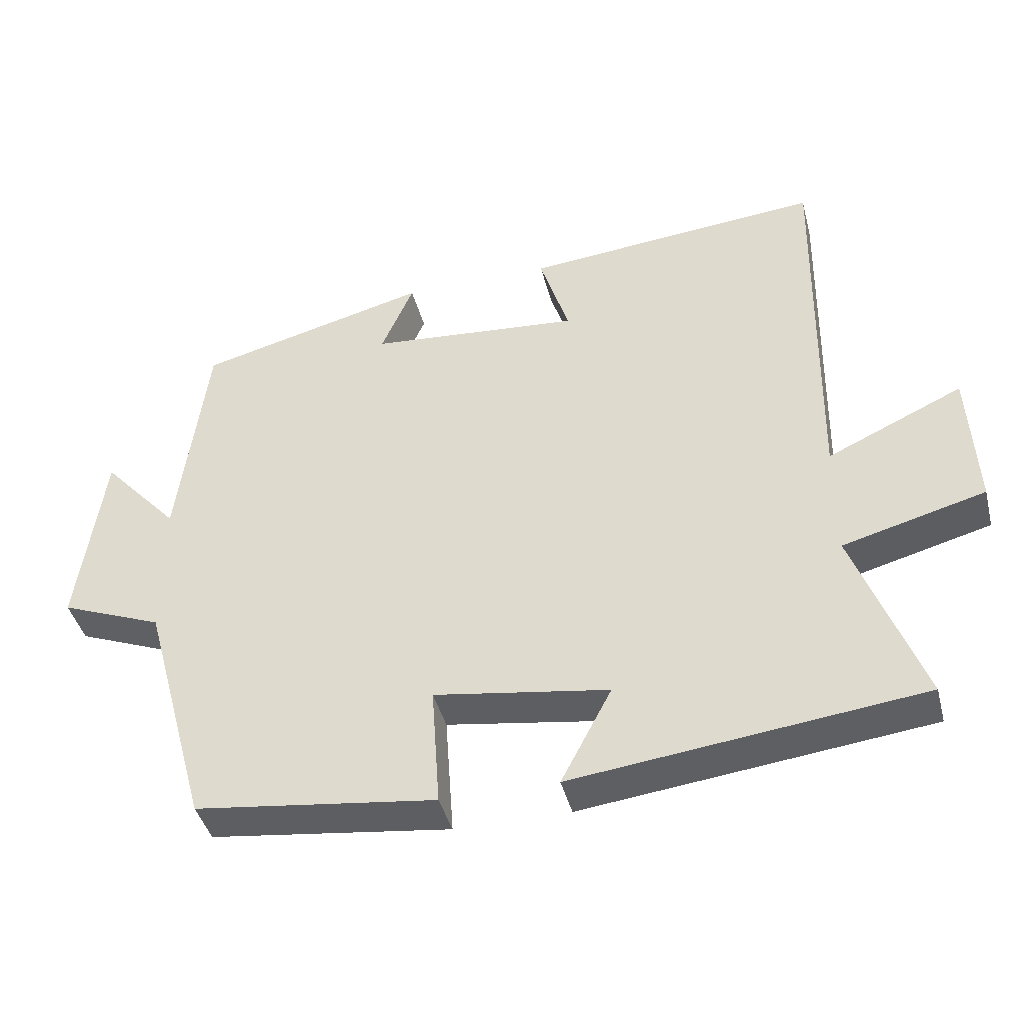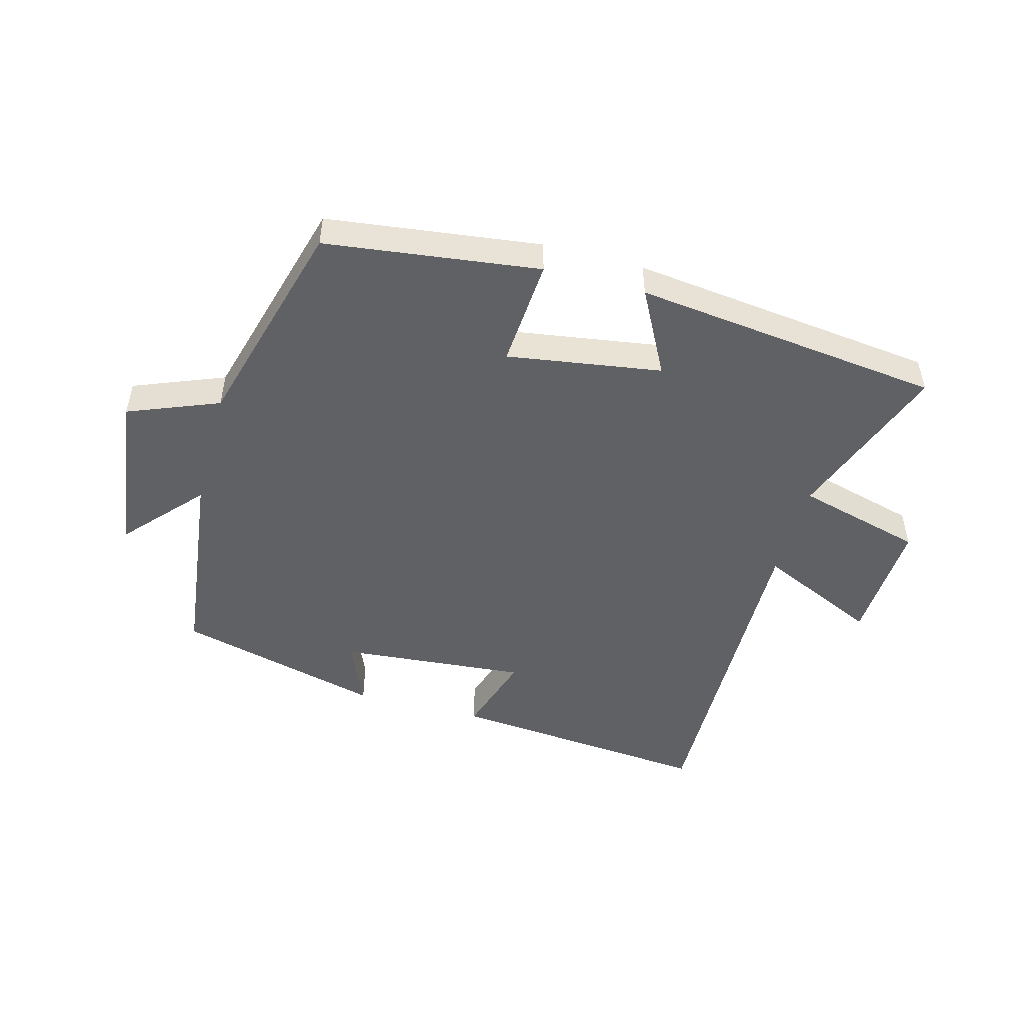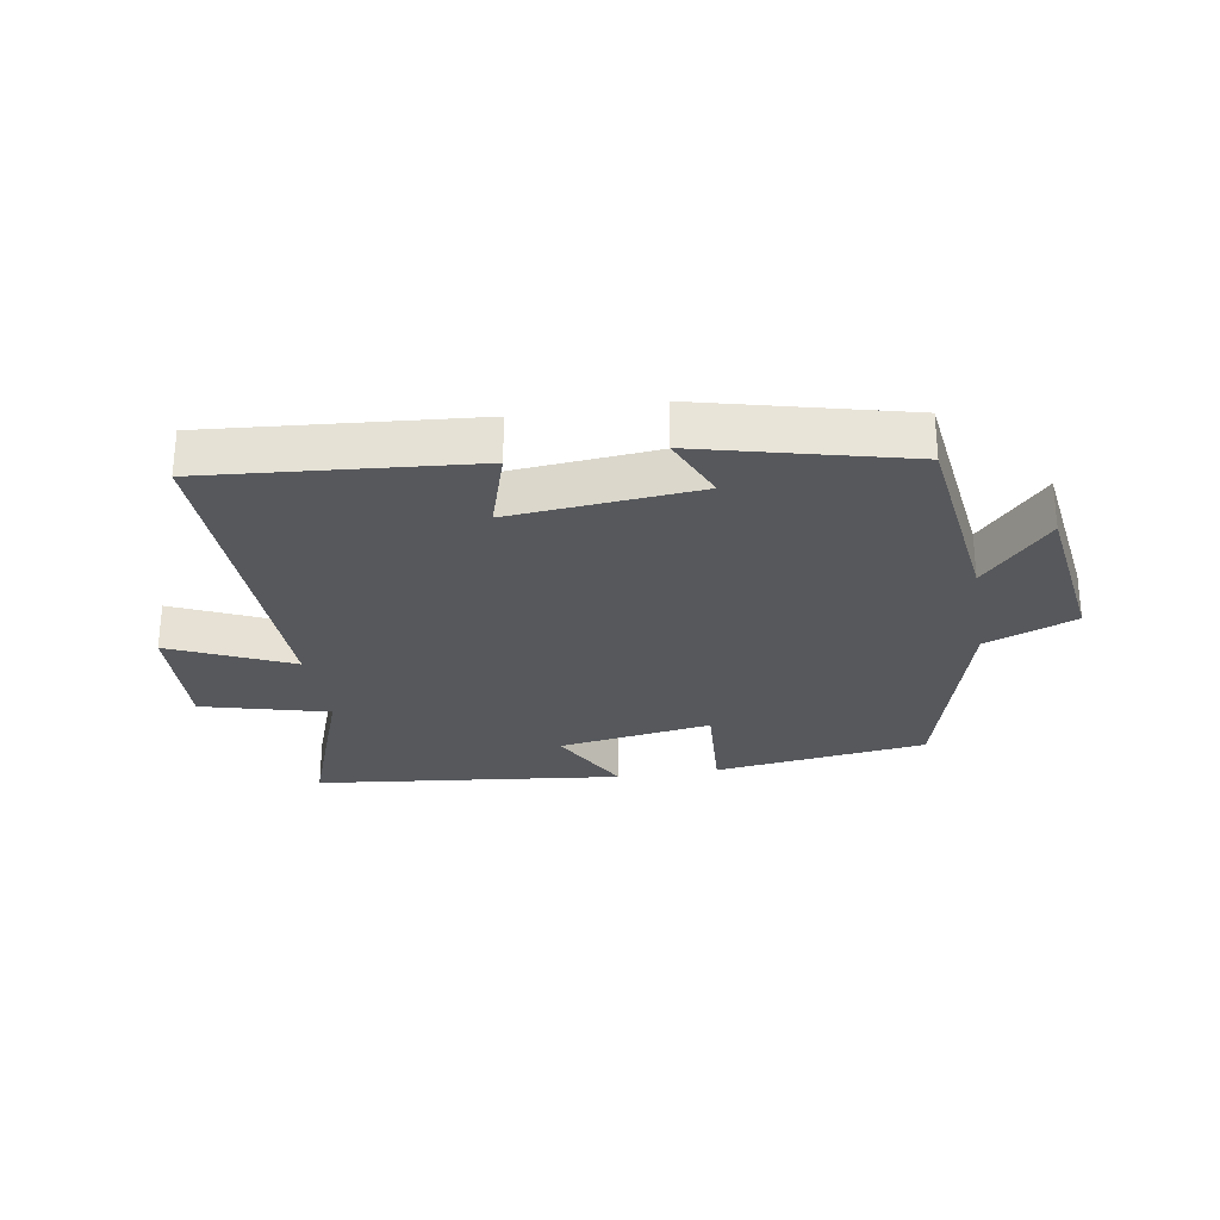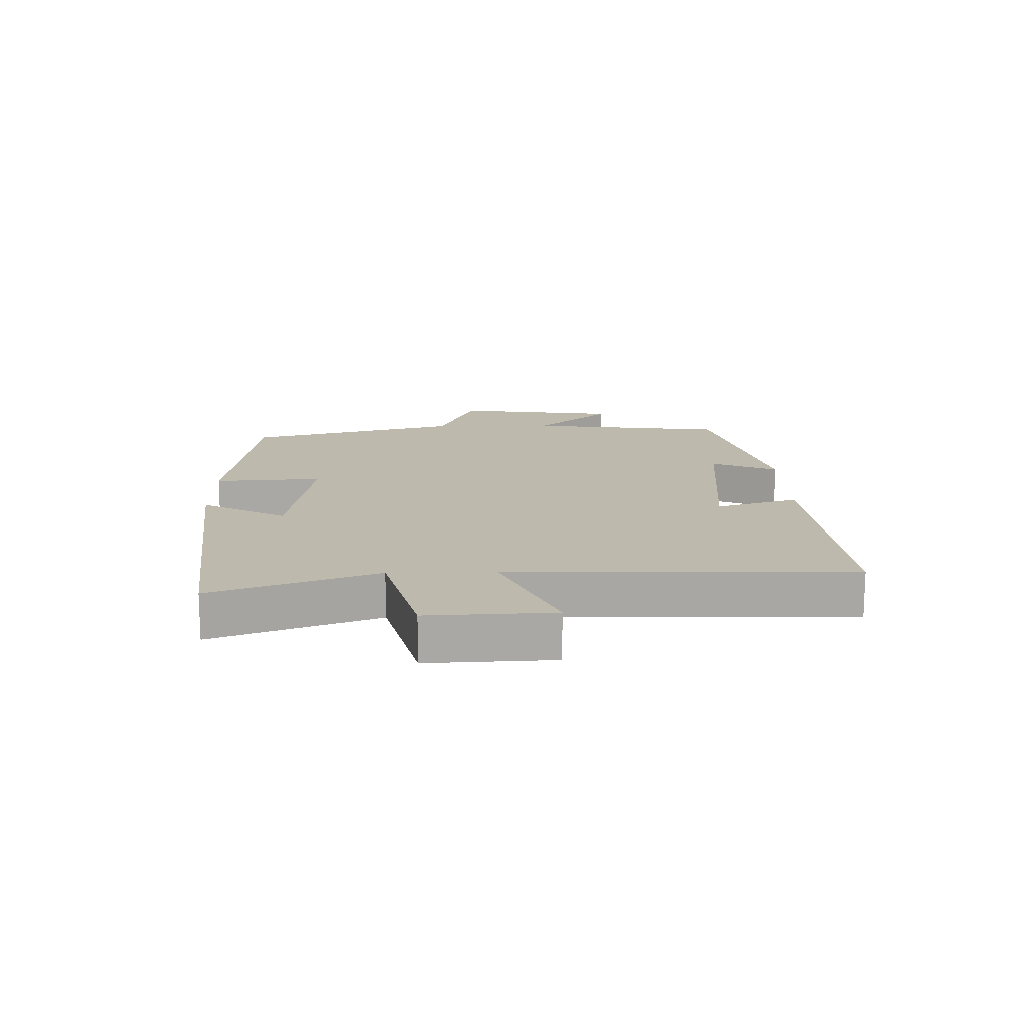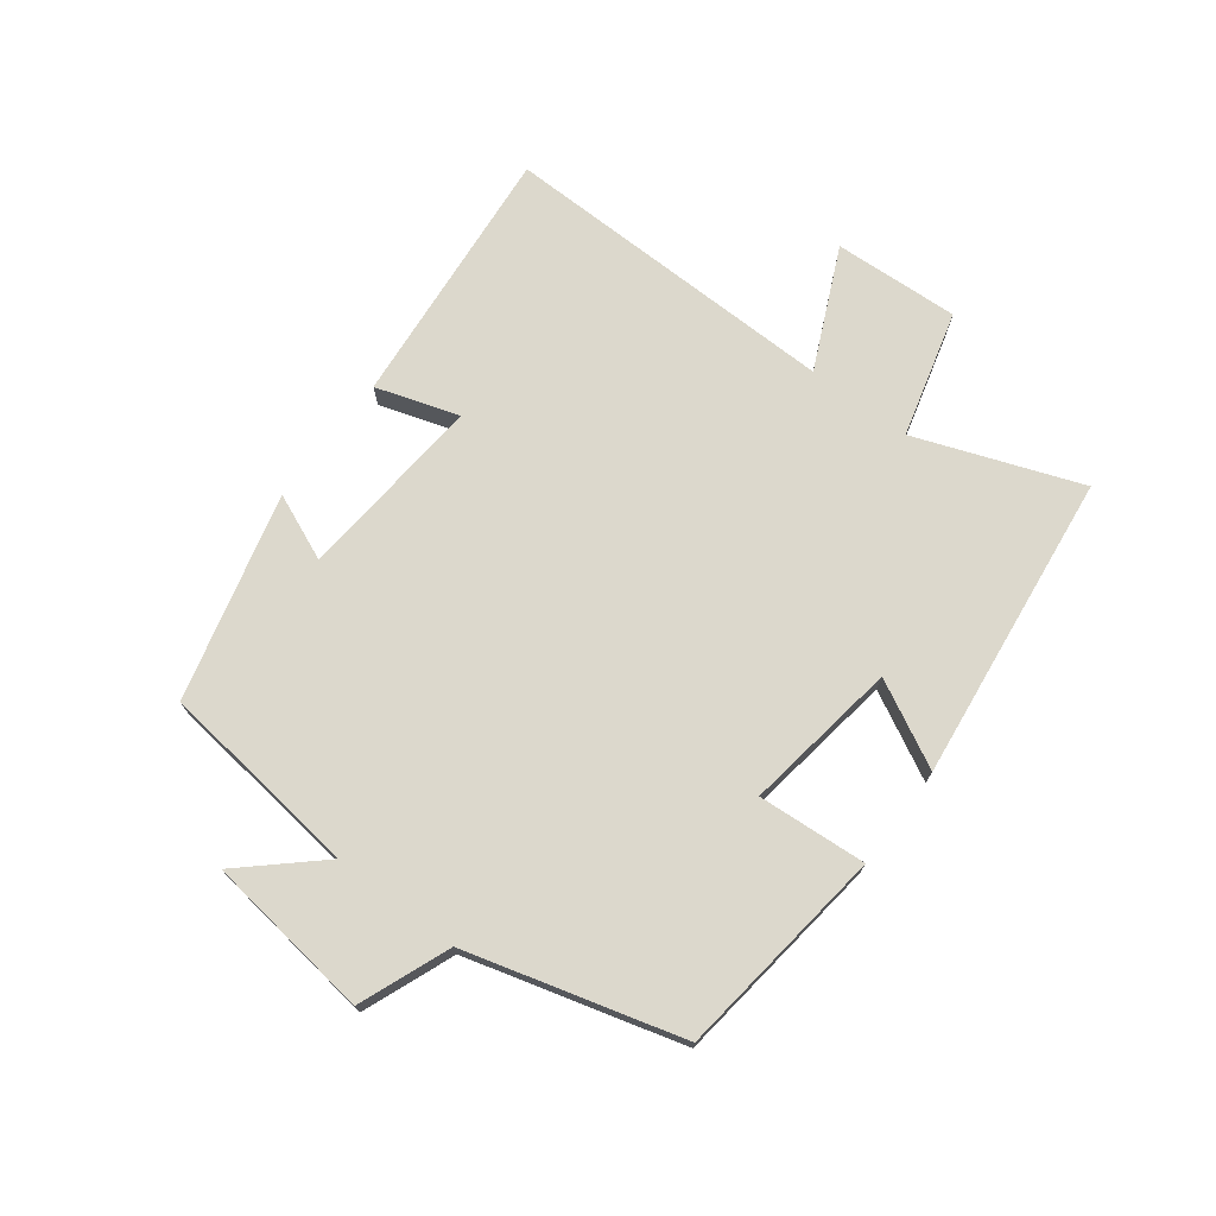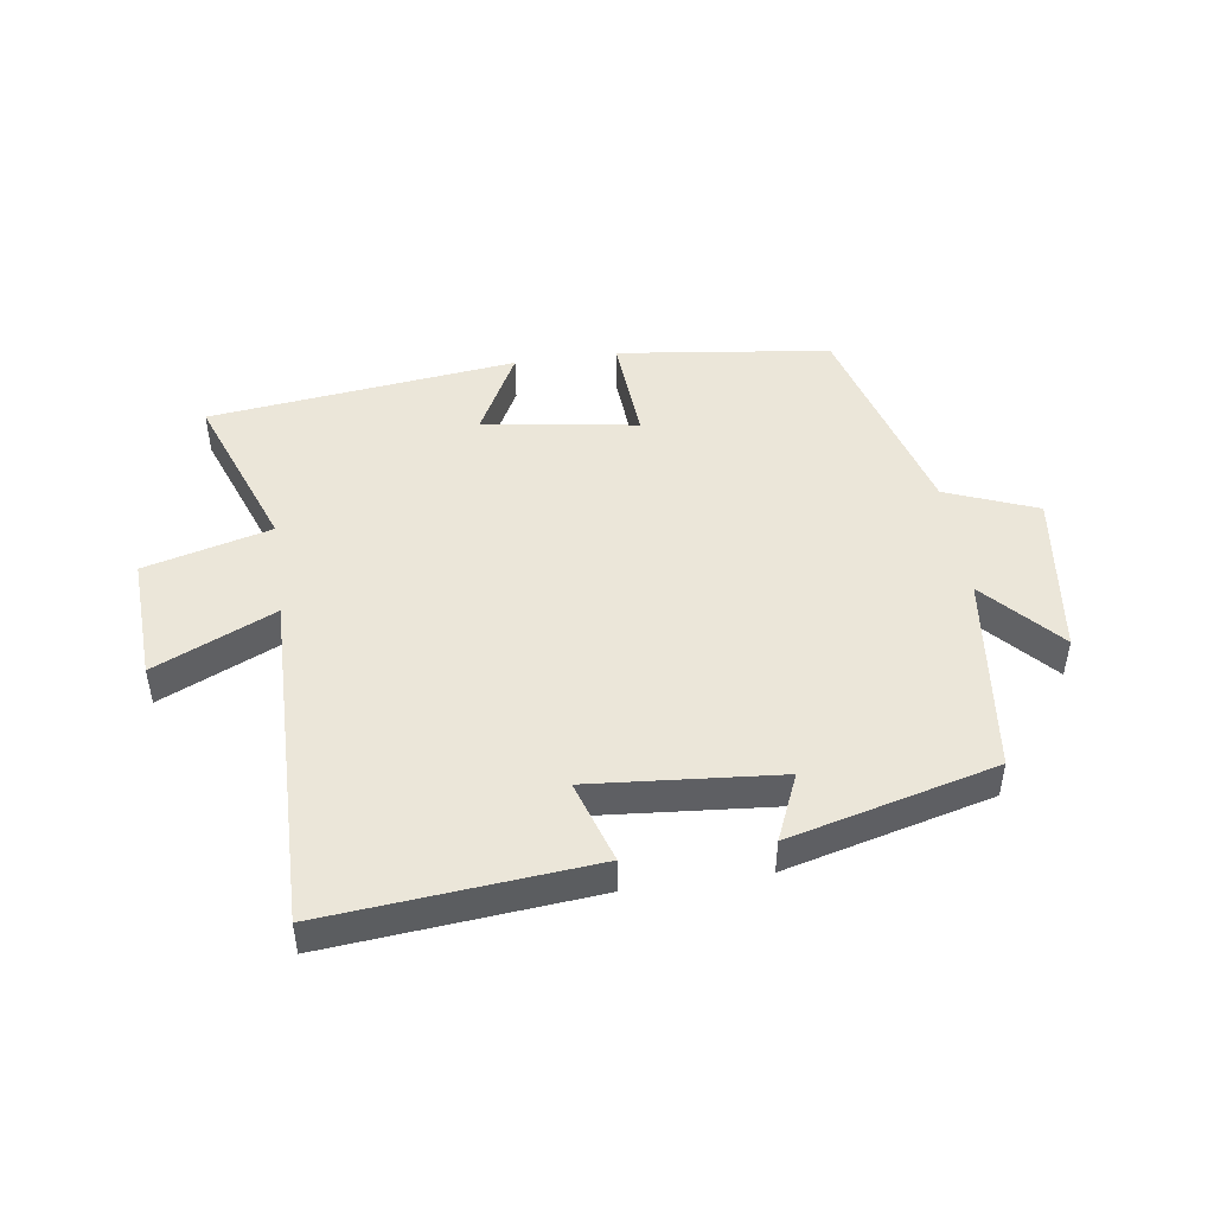
<metadata>
{"format":"obj","ext":"obj","renderer":"f3d","projection":"perspective","resolution":1024,"background":"white","views":[{"elev":-42.1,"azim":-165.8,"up":"+Z"},{"elev":-49.2,"azim":164.8,"up":"+Y"},{"elev":-27.9,"azim":9.6,"up":"+Y"},{"elev":15.2,"azim":-91.0,"up":"+Y"},{"elev":72.7,"azim":127.0,"up":"+Y"},{"elev":47.1,"azim":-8.3,"up":"+Y"}]}
</metadata>
<code>
v 0.46 0.07 0.416
v 0.5 0.07 0.092
v 0.61 0.07 0.214
v 0.646 0.07 -0.054
v 0.5 0.07 -0.112
v 0.405 0.07 -0.456
v 0.062 0.07 -0.5
v 0.074 0.07 -0.325
v -0.174 0.07 -0.363
v -0.102 0.07 -0.5
v -0.597 0.07 -0.442
v -0.5 0.07 -0.178
v -0.703 0.07 -0.124
v -0.693 0.07 0.078
v -0.5 0.07 -0.01
v -0.51 0.07 0.538
v -0.085 0.07 0.5
v -0.127 0.07 0.367
v 0.175 0.07 0.393
v 0.129 0.07 0.5
v 0.46 0 0.416
v 0.5 0 0.092
v 0.61 0 0.214
v 0.646 0 -0.054
v 0.5 0 -0.112
v 0.405 0 -0.456
v 0.062 0 -0.5
v 0.074 0 -0.325
v -0.174 0 -0.363
v -0.102 0 -0.5
v -0.597 0 -0.442
v -0.5 0 -0.178
v -0.703 0 -0.124
v -0.693 0 0.078
v -0.5 0 -0.01
v -0.51 0 0.538
v -0.085 0 0.5
v -0.127 0 0.367
v 0.175 0 0.393
v 0.129 0 0.5
f 19 20 1 2
f 18 19 2
f 15 16 17 18
f 15 18 2
f 12 13 14 15
f 12 15 2
f 9 10 11 12
f 8 9 12 2
f 5 6 7 8
f 5 8 2
f 2 3 4 5
f 22 21 40 39
f 22 39 38
f 38 37 36 35
f 22 38 35
f 35 34 33 32
f 22 35 32
f 32 31 30 29
f 22 32 29 28
f 28 27 26 25
f 22 28 25
f 25 24 23 22
f 1 21 22 2
f 2 22 23 3
f 3 23 24 4
f 4 24 25 5
f 5 25 26 6
f 6 26 27 7
f 7 27 28 8
f 8 28 29 9
f 9 29 30 10
f 10 30 31 11
f 11 31 32 12
f 12 32 33 13
f 13 33 34 14
f 14 34 35 15
f 15 35 36 16
f 16 36 37 17
f 17 37 38 18
f 18 38 39 19
f 19 39 40 20
f 20 40 21 1

</code>
